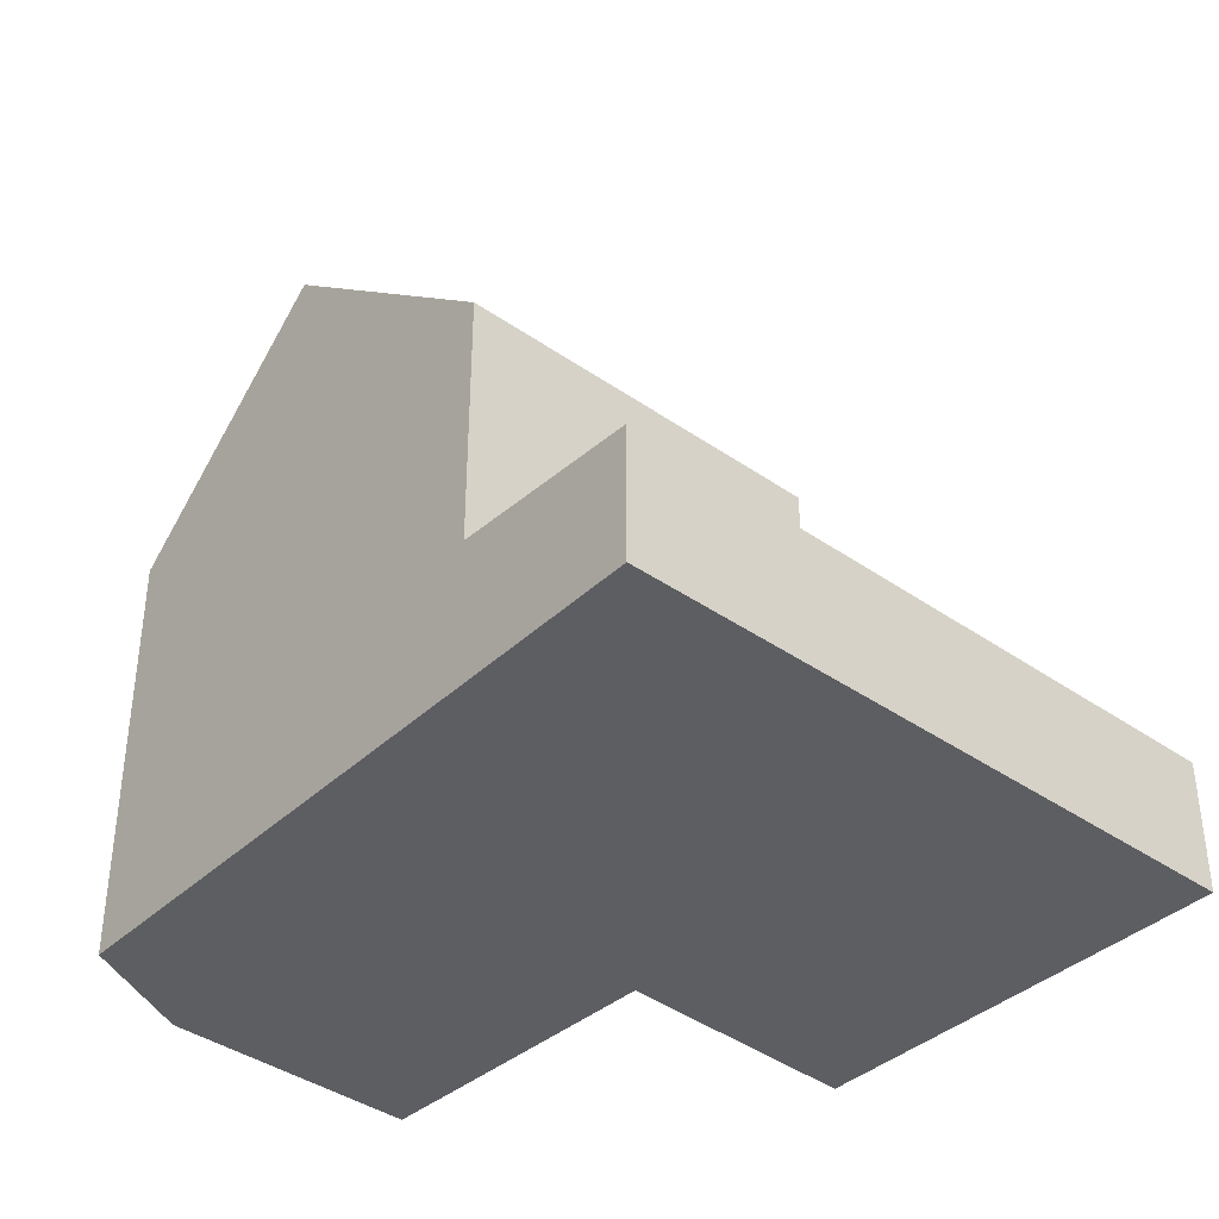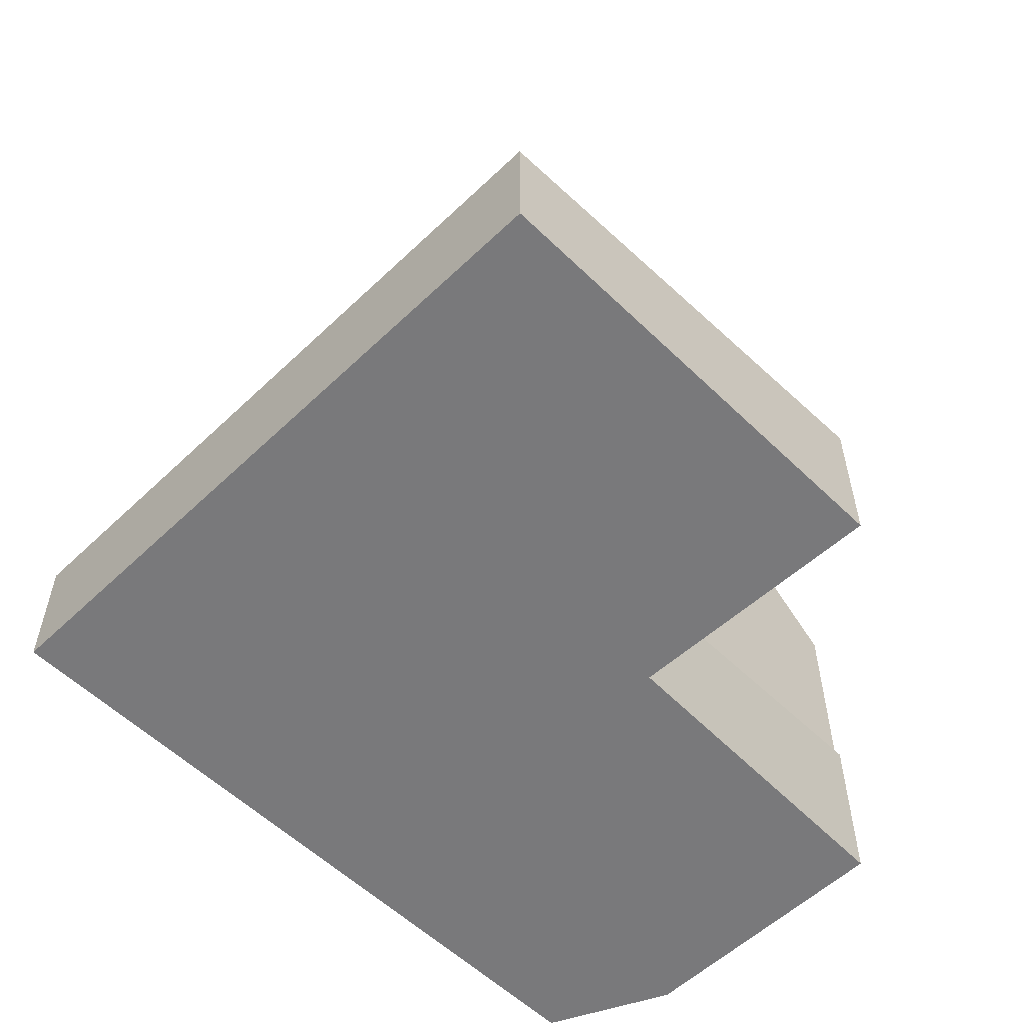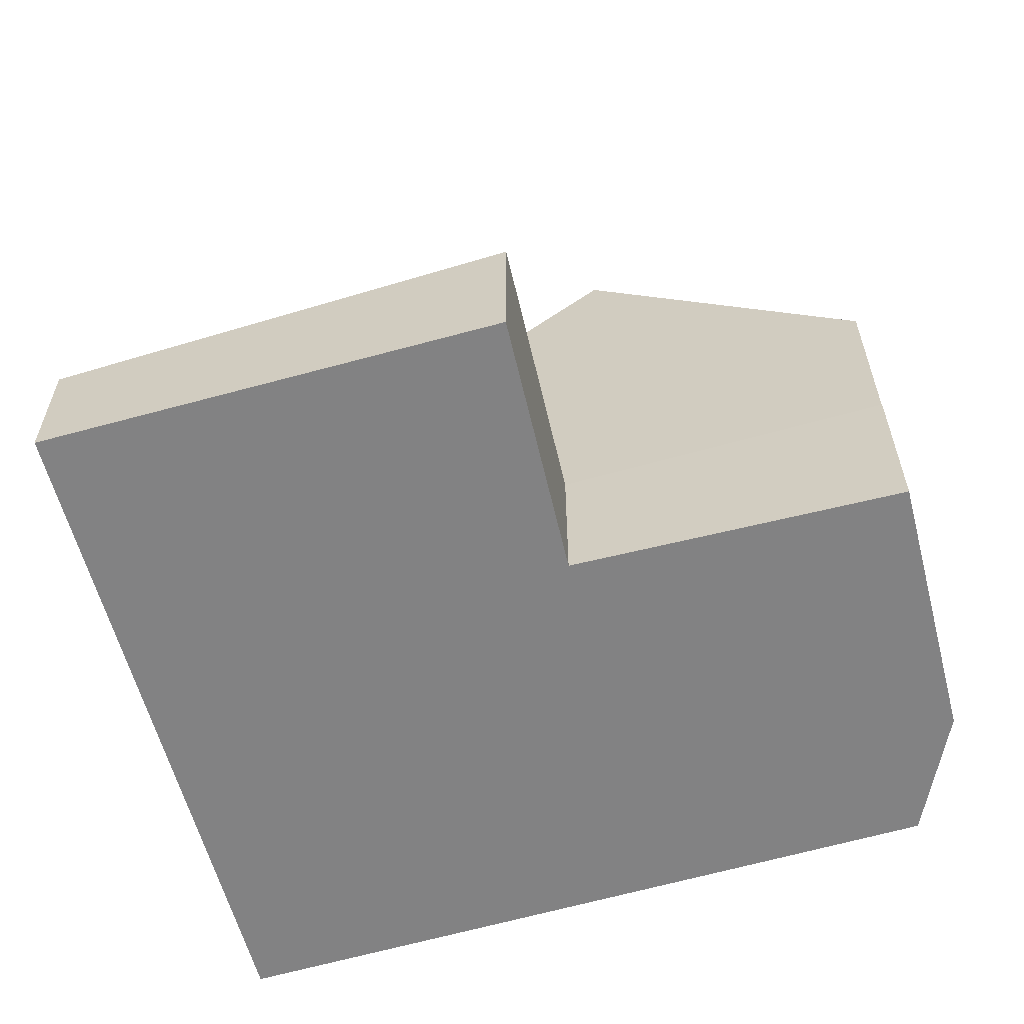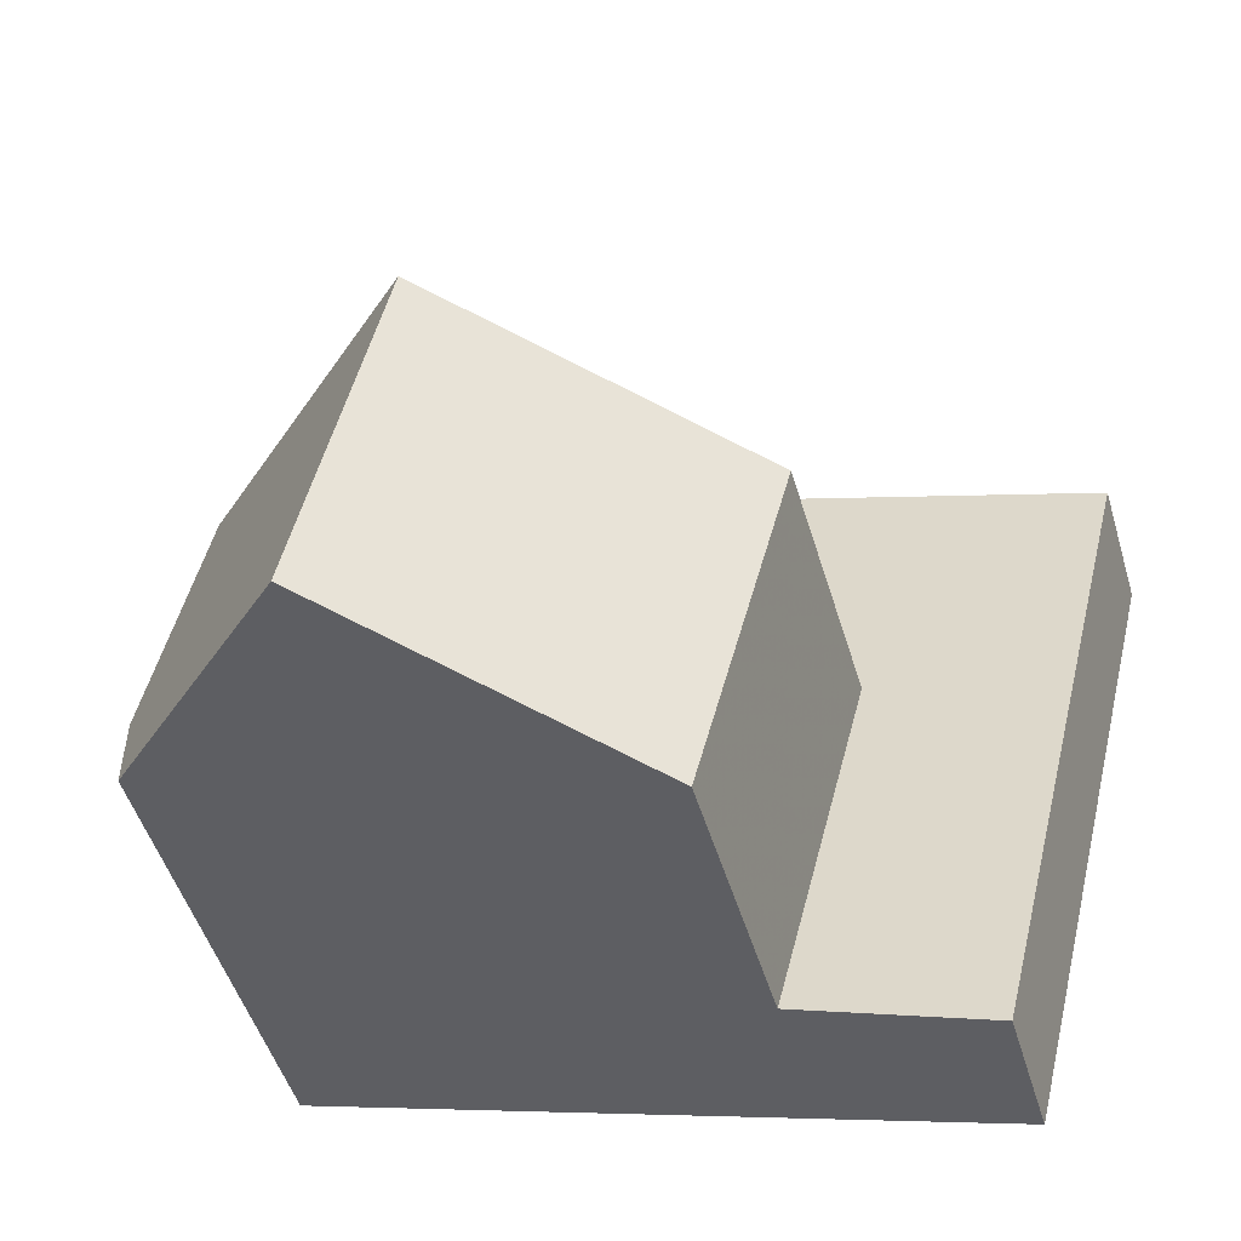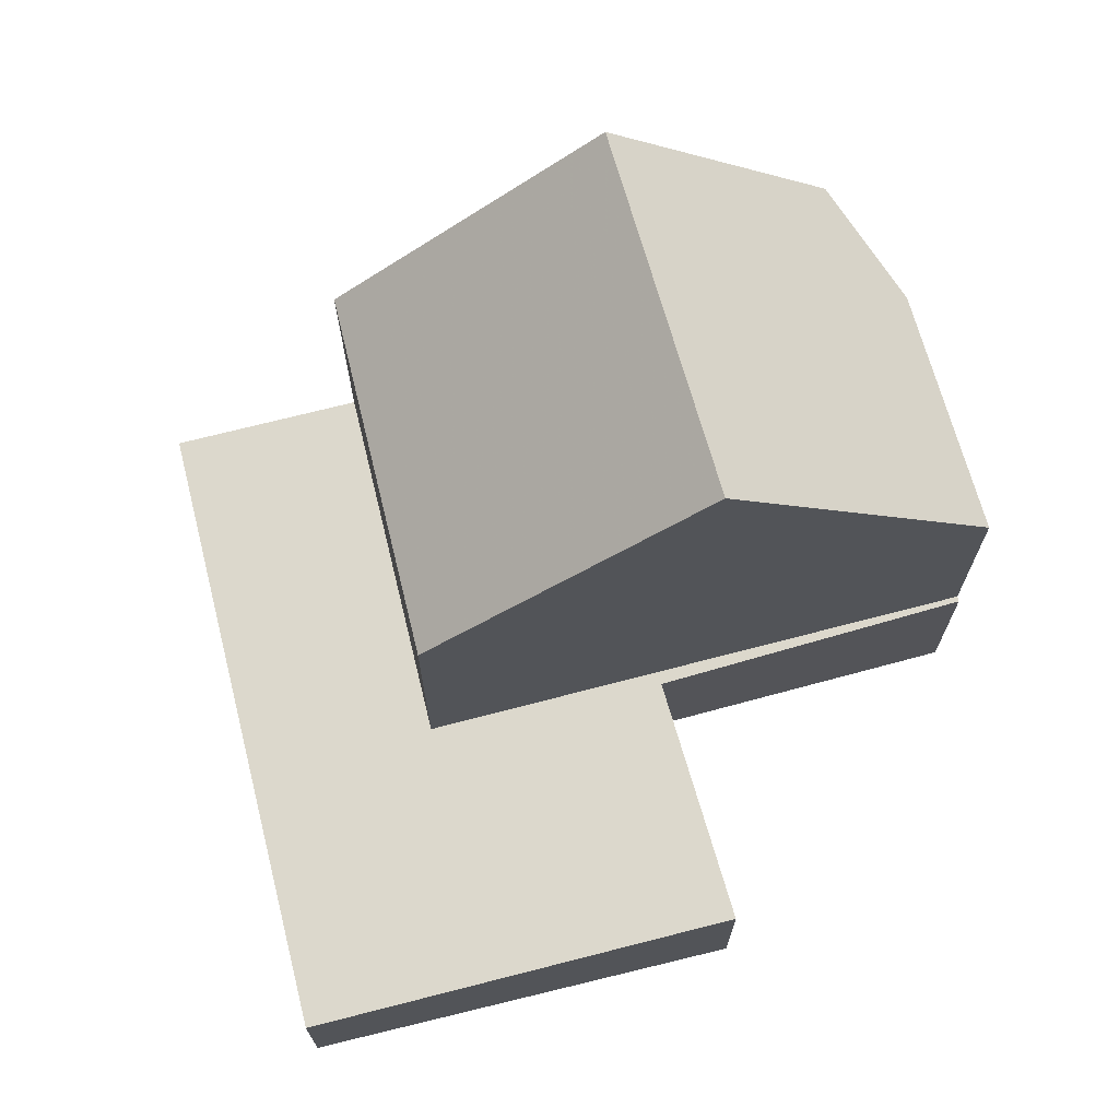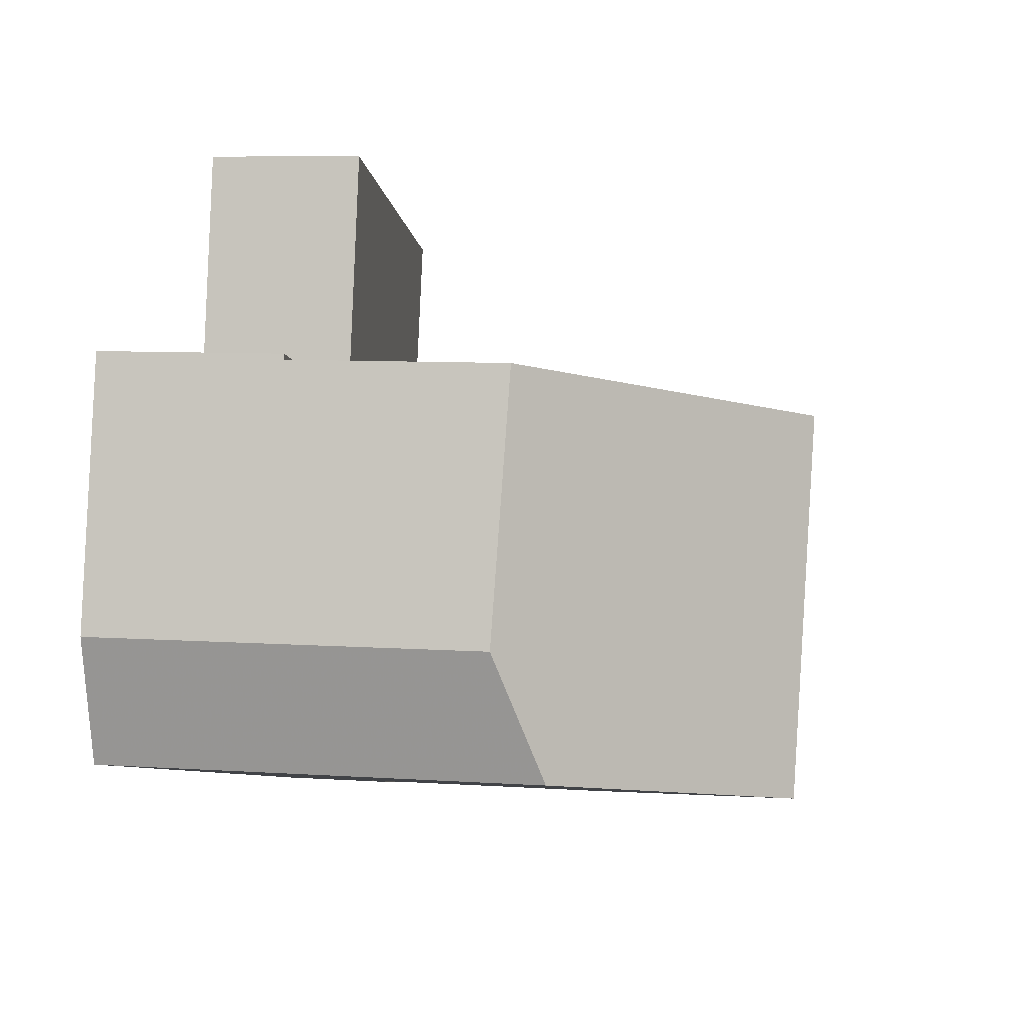
<metadata>
{"format":"obj","ext":"obj","renderer":"f3d","projection":"perspective","resolution":1024,"background":"white","views":[{"elev":-38.4,"azim":34.4,"up":"+Z"},{"elev":-57.9,"azim":120.5,"up":"+Z"},{"elev":-60.8,"azim":-178.8,"up":"+Z"},{"elev":-50.0,"azim":16.6,"up":"+Y"},{"elev":70.6,"azim":151.8,"up":"+Z"},{"elev":8.2,"azim":-79.7,"up":"+Y"}]}
</metadata>
<code>
v 4.068 4.999 0
v 3.283 1.308 0
v 6.566 0.5462 0
v 7.465 4.12 0
v 4.068 4.999 0
v 4.273 5.962 0
v 7.705 5.074 0
v 7.465 4.12 0
v 3.204 0.9357 0
v 1.702 -6.127 0
v 4.681 -6.943 0
v 6.452 0.09525 0
v 3.204 0.9357 0
v 3.283 1.308 0
v 6.566 0.5462 0
v 6.452 0.09525 0
v -0.6862 6.229 0
v -1.494 2.417 0
v -1.427 2.402 0
v -0.4521 6.168 0
v -0.6862 6.229 0
v -0.4822 7.192 0
v -0.2058 7.12 0
v -0.4521 6.168 0
v -0.4521 6.168 0
v -1.427 2.402 0
v 3.009 1.372 0
v 3.955 5.028 0
v -0.4521 6.168 0
v -0.2058 7.12 0
v 4.201 5.98 0
v 3.955 5.028 0
v 4.068 4.999 0
v 3.283 1.308 0
v 3.009 1.372 0
v 3.955 5.028 0
v 4.068 4.999 0
v 4.273 5.962 0
v 4.201 5.98 0
v 3.955 5.028 0
v -7.478 3.699 0
v -7.455 3.801 0
v -1.494 2.417 0
v -1.547 2.165 0
v -7.478 3.699 0
v -8.583 -1.057 0
v -8.073 -3.45 0
v -3.28 -4.762 0
v -1.814 0.903 0
v -1.547 2.165 0
v -3.28 -4.762 0
v -3.029 -4.831 0
v -1.814 0.903 0
v -1.547 2.165 0
v -1.494 2.417 0
v -1.427 2.402 0
v -1.492 2.15 0
v -1.547 2.165 0
v -1.814 0.903 0
v -1.492 2.15 0
v -1.492 2.15 0
v -1.427 2.402 0
v 3.009 1.372 0
v 2.915 1.01 0
v -1.492 2.15 0
v -1.814 0.903 0
v -3.029 -4.831 0
v 1.111 -5.965 0
v 2.915 1.01 0
v 3.204 0.9357 0
v 1.702 -6.127 0
v 1.111 -5.965 0
v 2.915 1.01 0
v 3.204 0.9357 0
v 3.283 1.308 0
v 3.009 1.372 0
v 2.915 1.01 0
v 6.452 0.09525 0
v 4.681 -6.943 0
v 4.681 -6.943 2.502
v 6.452 0.09525 2.499
v 6.452 0.09525 0
v 6.566 0.5462 0
v 6.566 0.5462 2.499
v 6.452 0.09525 2.499
v 7.465 4.12 0
v 6.566 0.5462 0
v 6.566 0.5462 2.499
v 7.465 4.12 2.498
v 7.465 4.12 0
v 7.705 5.074 0
v 7.705 5.074 2.498
v 7.465 4.12 2.498
v 1.111 -5.965 2.731
v 4.681 -6.943 2.502
v 4.681 -6.943 0
v 1.702 -6.127 0
v 1.111 -5.965 0.774
v 1.111 -5.965 2.731
v -0.4596 -5.535 2.832
v 1.111 -5.965 0.774
v 1.111 -5.965 7.677
v -3.029 -4.831 11.29
v -3.029 -4.831 6.197
v -0.4596 -5.535 2.832
v 1.111 -5.965 2.731
v -3.28 -4.762 11.51
v -3.029 -4.831 11.29
v -3.029 -4.831 6.197
v -3.28 -4.762 6.526
v -3.28 -4.762 11.51
v -3.875 -4.599 12.03
v -5.972 -4.025 10.05
v -3.28 -4.762 6.526
v -3.28 -4.762 0
v -8.073 -3.45 0
v -8.073 -3.45 3.32
v -3.28 -4.762 3.013
v -3.28 -4.762 0
v -3.029 -4.831 0
v -3.029 -4.831 2.996
v -3.28 -4.762 3.013
v 1.111 -5.965 0
v -3.029 -4.831 0
v -3.029 -4.831 2.996
v -0.4596 -5.535 2.832
v 1.111 -5.965 0.774
v 1.111 -5.965 0
v 1.702 -6.127 0
v 1.111 -5.965 0.774
v -3.28 -4.762 3.013
v -8.073 -3.45 3.32
v -8.073 -3.45 8.075
v -5.972 -4.025 10.05
v -3.28 -4.762 6.526
v -3.28 -4.762 3.013
v -3.029 -4.831 2.996
v -3.029 -4.831 6.197
v -3.28 -4.762 6.526
v -3.029 -4.831 2.996
v -0.4596 -5.535 2.832
v -3.029 -4.831 6.197
v -8.583 -1.057 0
v -8.073 -3.45 0
v -8.073 -3.45 3.32
v -8.583 -1.057 3.386
v -8.583 -1.057 3.386
v -8.073 -3.45 3.32
v -8.073 -3.45 8.075
v -8.583 -1.057 7.203
v -7.478 3.699 3.39
v -8.583 -1.057 3.386
v -8.583 -1.057 7.203
v -7.478 3.699 7.362
v -7.478 3.699 3.39
v -8.583 -1.057 3.386
v -8.583 -1.057 0
v -7.478 3.699 0
v -7.478 3.699 3.39
v -7.455 3.801 3.391
v -7.455 3.801 0
v -7.478 3.699 0
v -1.494 2.417 0
v -7.455 3.801 0
v -7.455 3.801 3.391
v -1.494 2.417 3.012
v -0.6862 6.229 0
v -1.494 2.417 0
v -1.494 2.417 3.012
v -0.6862 6.229 3.02
v -0.6862 6.229 0
v -0.4822 7.192 0
v -0.4822 7.192 3.022
v -0.6862 6.229 3.02
v -0.2058 7.12 0
v -0.4822 7.192 0
v -0.4822 7.192 3.022
v -0.2058 7.12 3.004
v -0.2058 7.12 0
v 4.201 5.98 0
v 4.201 5.98 0.09342
v 2.085 6.528 2.857
v -0.2058 7.12 3.004
v 4.201 5.98 0.09342
v 4.273 5.962 0
v 4.201 5.98 0
v 4.201 5.98 0.09342
v 2.085 6.528 2.857
v 4.201 5.98 2.722
v 4.201 5.98 0.09342
v 4.273 5.962 0
v 7.705 5.074 0
v 7.705 5.074 2.498
v 4.201 5.98 2.722
v 2.915 1.01 7.643
v 1.111 -5.965 7.677
v 1.111 -5.965 2.731
v 2.915 1.01 2.726
v -1.547 2.165 6.205
v -4.544 2.94 10.12
v -2.327 2.366 12.2
v -1.547 2.165 11.52
v -1.492 2.15 6.132
v -1.547 2.165 6.205
v -1.547 2.165 11.52
v -1.492 2.15 11.47
v -1.492 2.15 6.132
v 1.024 1.5 2.847
v 2.915 1.01 2.726
v 2.915 1.01 7.643
v -1.492 2.15 11.47
v -1.547 2.165 6.205
v -4.544 2.94 10.12
v -7.478 3.699 7.362
v -7.478 3.699 3.39
v -1.547 2.165 3.011
v -1.492 2.15 6.132
v -1.547 2.165 6.205
v -1.547 2.165 3.011
v -1.492 2.15 3.008
v -1.492 2.15 6.132
v 1.024 1.5 2.847
v -1.492 2.15 3.008
v -3.28 -4.762 11.51
v -3.029 -4.831 11.29
v -1.814 0.903 11.48
v -2.327 2.366 12.2
v -3.875 -4.599 12.03
v -3.28 -4.762 11.51
v -1.814 0.903 11.48
v -1.547 2.165 11.52
v -1.492 2.15 11.47
v -1.814 0.903 11.48
v -1.547 2.165 11.52
v -1.492 2.15 11.47
v -1.814 0.903 11.48
v -3.029 -4.831 11.29
v 1.111 -5.965 7.677
v 2.915 1.01 7.643
v -4.544 2.94 10.12
v -5.972 -4.025 10.05
v -3.875 -4.599 12.03
v -2.327 2.366 12.2
v -4.544 2.94 10.12
v -5.972 -4.025 10.05
v -8.073 -3.45 8.075
v -8.583 -1.057 7.203
v -7.478 3.699 7.362
v -0.6862 6.229 3.02
v -1.494 2.417 3.012
v -1.427 2.402 3.007
v -0.4521 6.168 3.005
v -0.6862 6.229 3.02
v -0.4822 7.192 3.022
v -0.2058 7.12 3.004
v -0.4521 6.168 3.005
v 1.882 5.564 2.855
v 1.091 1.817 2.847
v -1.427 2.402 3.007
v -0.4521 6.168 3.005
v 1.882 5.564 2.855
v 2.085 6.528 2.857
v -0.2058 7.12 3.004
v -0.4521 6.168 3.005
v -1.547 2.165 3.011
v -1.494 2.417 3.012
v -1.427 2.402 3.007
v -1.492 2.15 3.008
v 1.024 1.5 2.847
v 1.091 1.817 2.847
v -1.427 2.402 3.007
v -1.492 2.15 3.008
v -7.478 3.699 3.39
v -7.455 3.801 3.391
v -1.494 2.417 3.012
v -1.547 2.165 3.011
v 7.465 4.12 2.498
v 6.566 0.5462 2.499
v 3.009 1.372 2.725
v 3.955 5.028 2.723
v 7.465 4.12 2.498
v 7.705 5.074 2.498
v 4.201 5.98 2.722
v 3.955 5.028 2.723
v 1.882 5.564 2.855
v 1.091 1.817 2.847
v 3.009 1.372 2.725
v 3.955 5.028 2.723
v 1.882 5.564 2.855
v 2.085 6.528 2.857
v 4.201 5.98 2.722
v 3.955 5.028 2.723
v 2.915 1.01 2.726
v 1.111 -5.965 2.731
v 4.681 -6.943 2.502
v 6.452 0.09525 2.499
v 2.915 1.01 2.726
v 3.009 1.372 2.725
v 6.566 0.5462 2.499
v 6.452 0.09525 2.499
v 2.915 1.01 2.726
v 3.009 1.372 2.725
v 1.091 1.817 2.847
v 1.024 1.5 2.847
f 1 3 4
f 1 2 3
f 5 7 8
f 5 6 7
f 9 11 12
f 9 10 11
f 13 15 16
f 13 14 15
f 17 19 20
f 17 18 19
f 21 23 24
f 21 22 23
f 25 27 28
f 25 26 27
f 29 31 32
f 29 30 31
f 33 35 36
f 33 34 35
f 37 39 40
f 37 38 39
f 41 43 44
f 41 42 43
f 45 49 50
f 45 48 49
f 45 47 48
f 45 46 47
f 51 52 53
f 54 56 57
f 54 55 56
f 58 59 60
f 61 63 64
f 61 62 63
f 65 68 69
f 65 67 68
f 65 66 67
f 70 72 73
f 70 71 72
f 74 76 77
f 74 75 76
f 78 80 81
f 78 79 80
f 82 84 85
f 82 83 84
f 86 88 89
f 86 87 88
f 90 92 93
f 90 91 92
f 94 97 98
f 94 96 97
f 94 95 96
f 99 100 101
f 102 105 106
f 102 104 105
f 102 103 104
f 107 109 110
f 107 108 109
f 111 113 114
f 111 112 113
f 115 117 118
f 115 116 117
f 119 121 122
f 119 120 121
f 123 126 127
f 123 125 126
f 123 124 125
f 128 129 130
f 131 134 135
f 131 133 134
f 131 132 133
f 136 138 139
f 136 137 138
f 140 141 142
f 143 145 146
f 143 144 145
f 147 149 150
f 147 148 149
f 151 153 154
f 151 152 153
f 155 157 158
f 155 156 157
f 159 161 162
f 159 160 161
f 163 165 166
f 163 164 165
f 167 169 170
f 167 168 169
f 171 173 174
f 171 172 173
f 175 177 178
f 175 176 177
f 179 182 183
f 179 181 182
f 179 180 181
f 184 185 186
f 187 188 189
f 190 193 194
f 190 192 193
f 190 191 192
f 195 197 198
f 195 196 197
f 199 201 202
f 199 200 201
f 203 205 206
f 203 204 205
f 207 210 211
f 207 209 210
f 207 208 209
f 212 215 216
f 212 214 215
f 212 213 214
f 217 219 220
f 217 218 219
f 221 222 223
f 224 225 226
f 227 230 231
f 227 229 230
f 227 228 229
f 232 233 234
f 235 238 239
f 235 237 238
f 235 236 237
f 240 242 243
f 240 241 242
f 244 247 248
f 244 246 247
f 244 245 246
f 249 251 252
f 249 250 251
f 253 255 256
f 253 254 255
f 257 259 260
f 257 258 259
f 261 263 264
f 261 262 263
f 265 267 268
f 265 266 267
f 269 271 272
f 269 270 271
f 273 275 276
f 273 274 275
f 277 279 280
f 277 278 279
f 281 283 284
f 281 282 283
f 285 287 288
f 285 286 287
f 289 291 292
f 289 290 291
f 293 295 296
f 293 294 295
f 297 299 300
f 297 298 299
f 301 303 304
f 301 302 303

</code>
